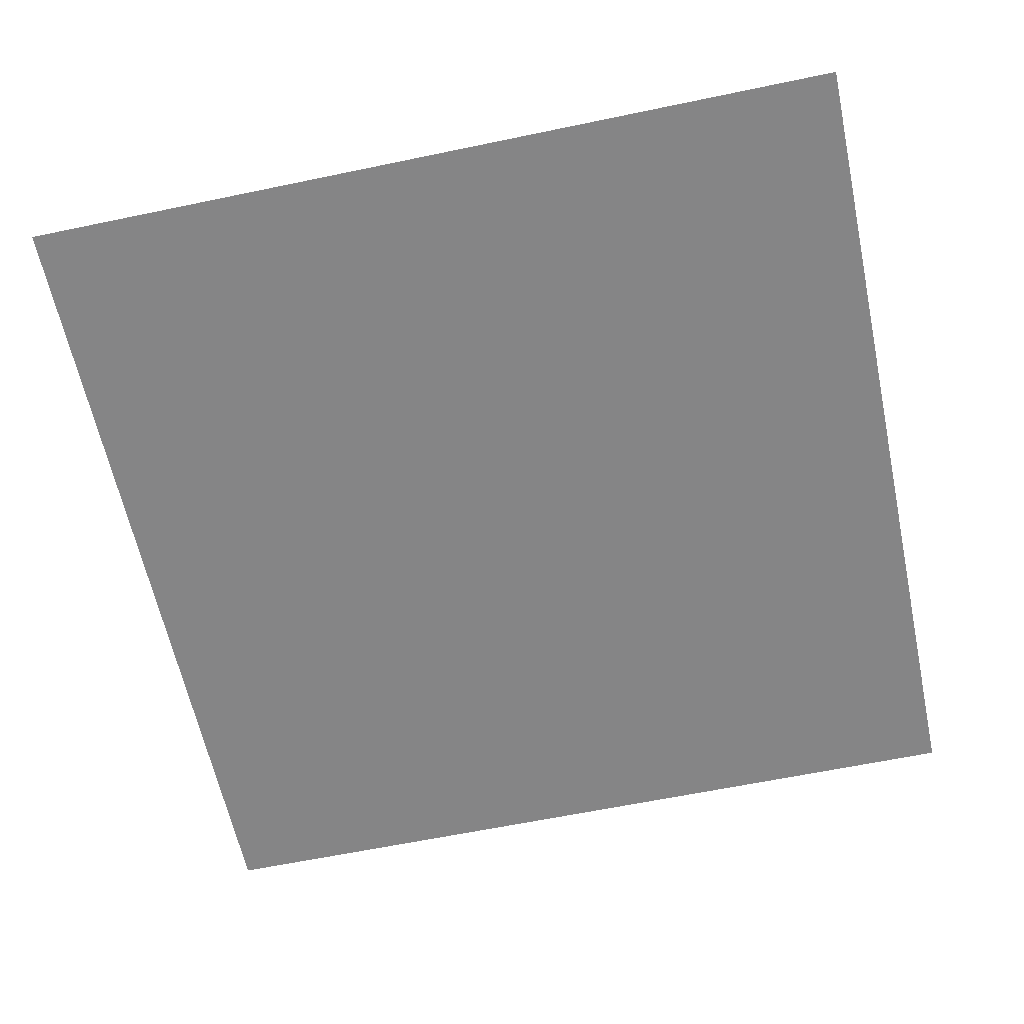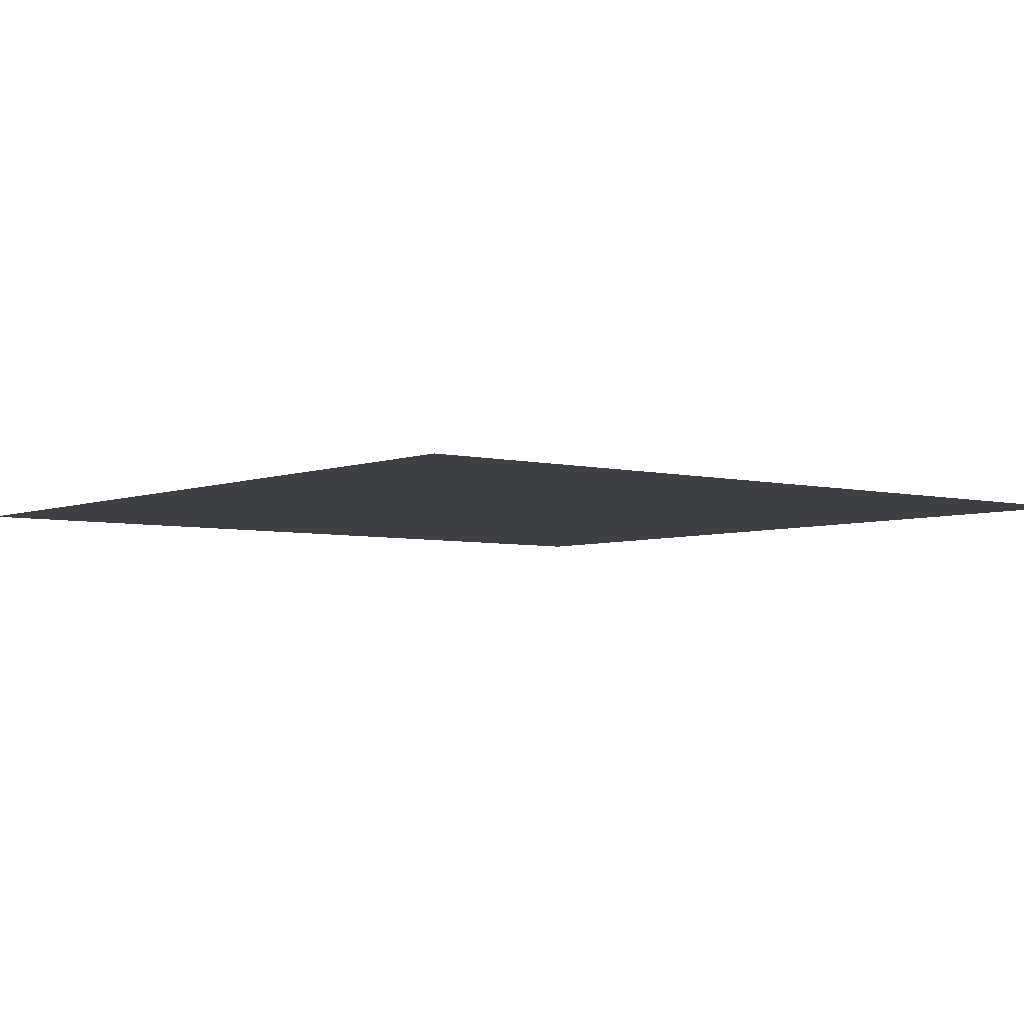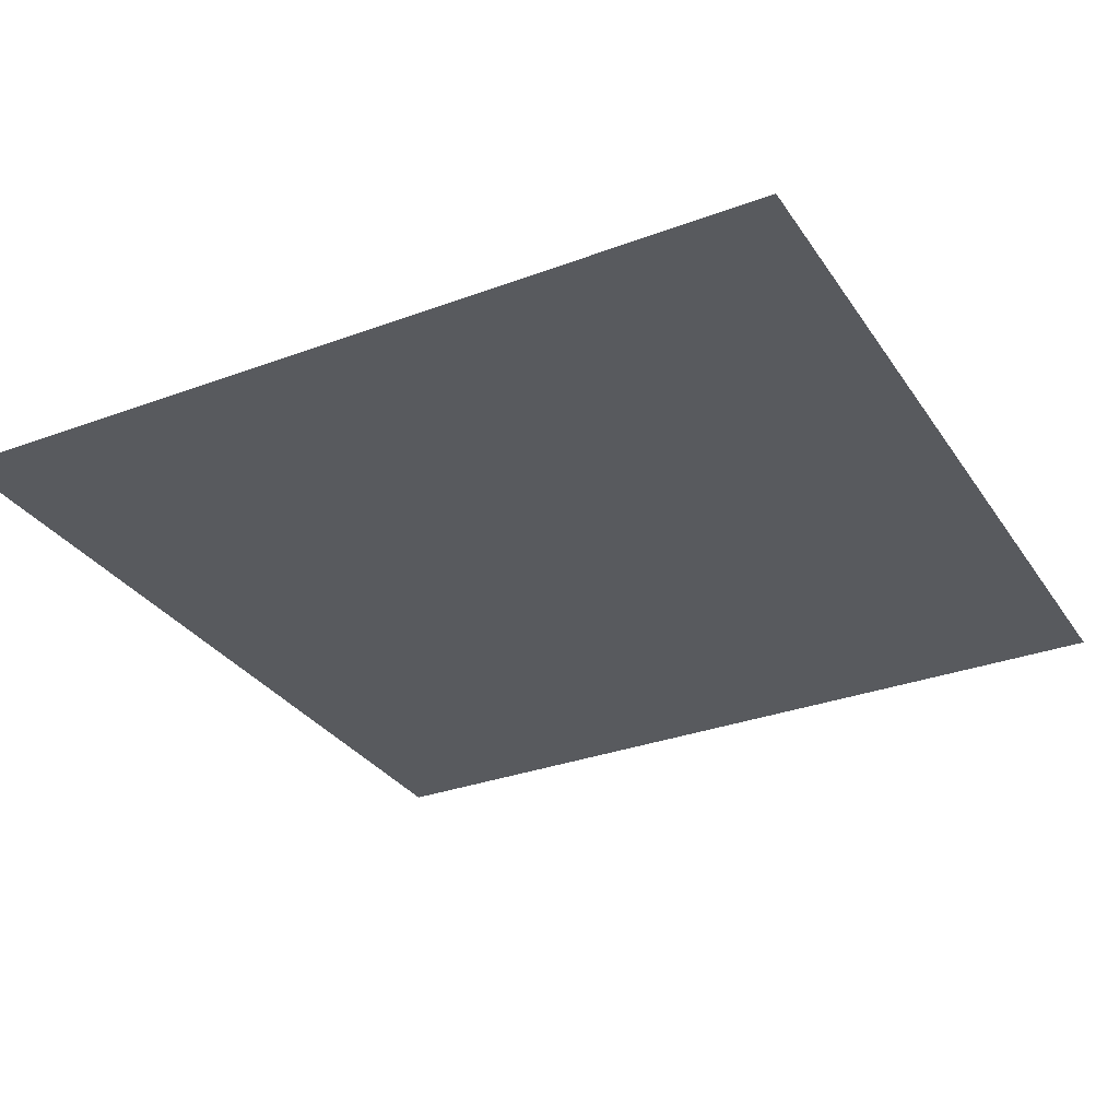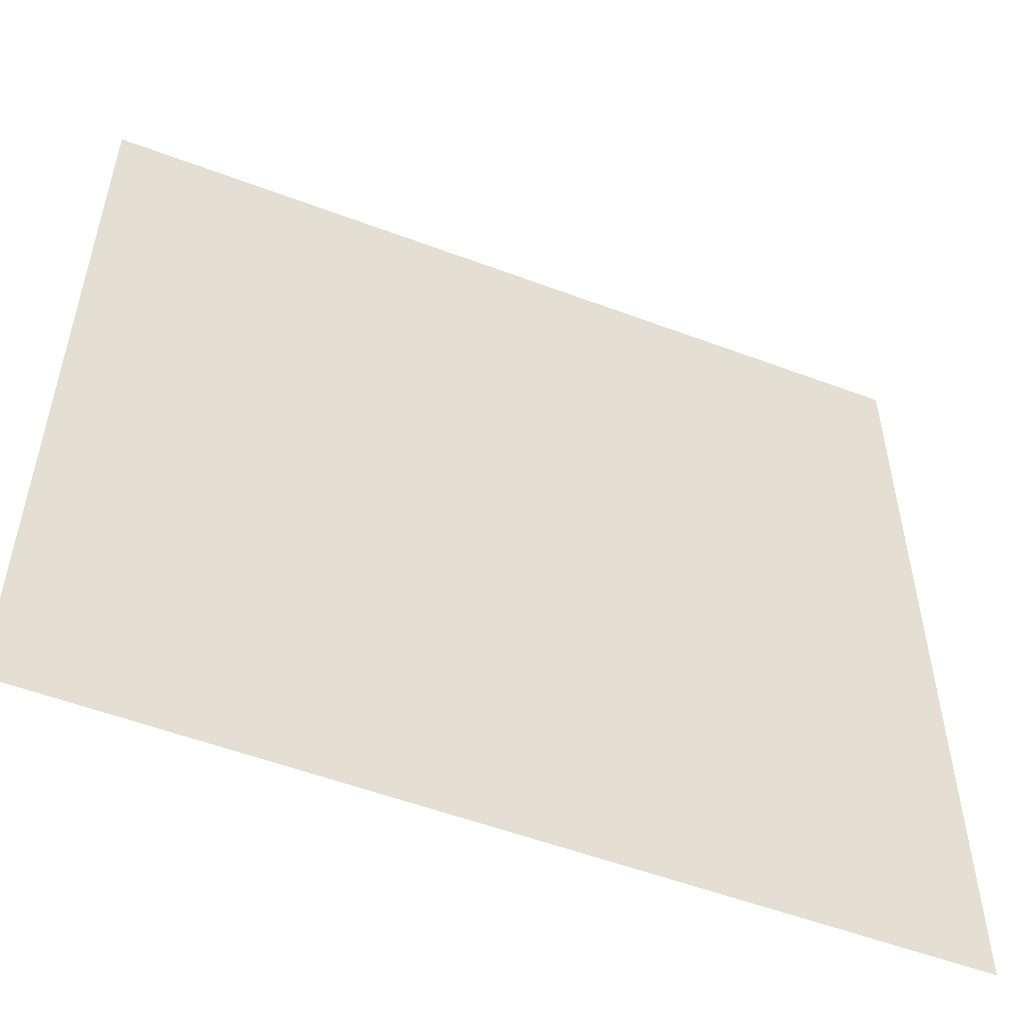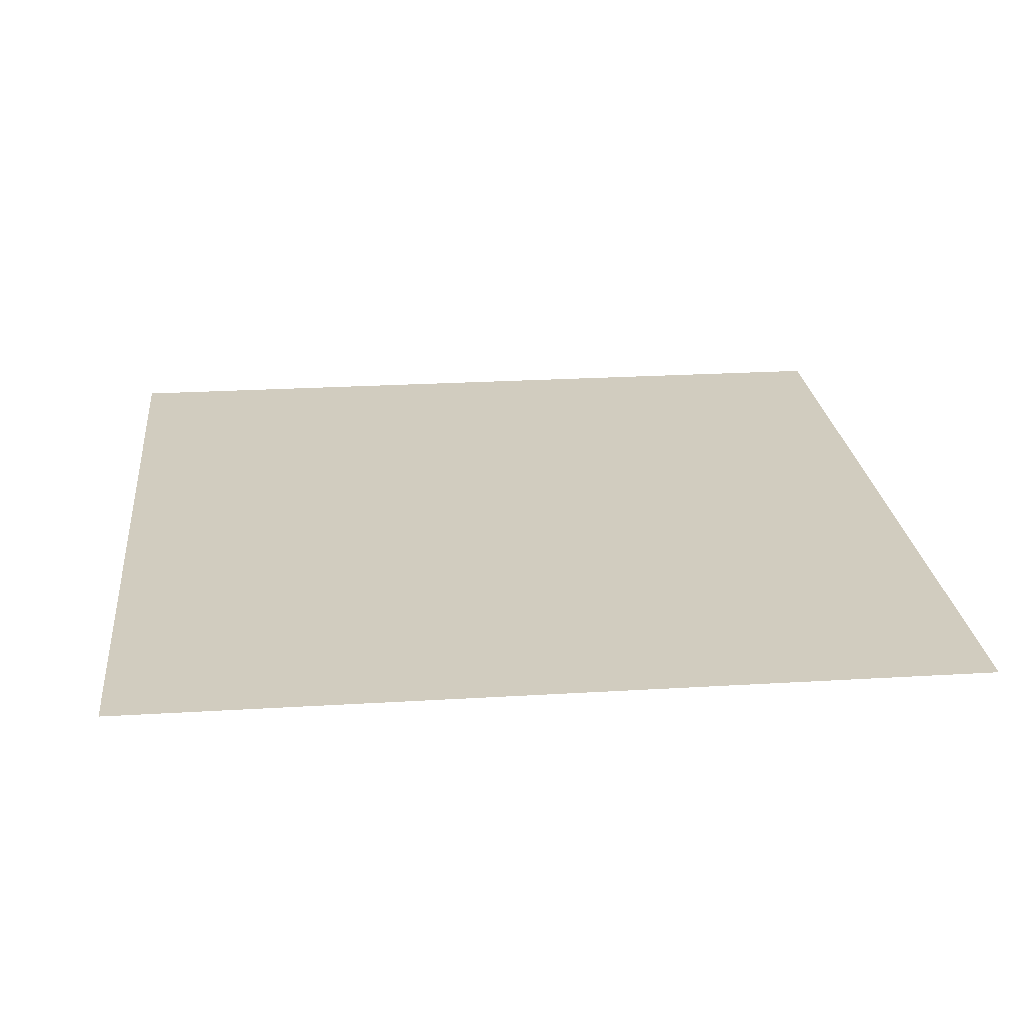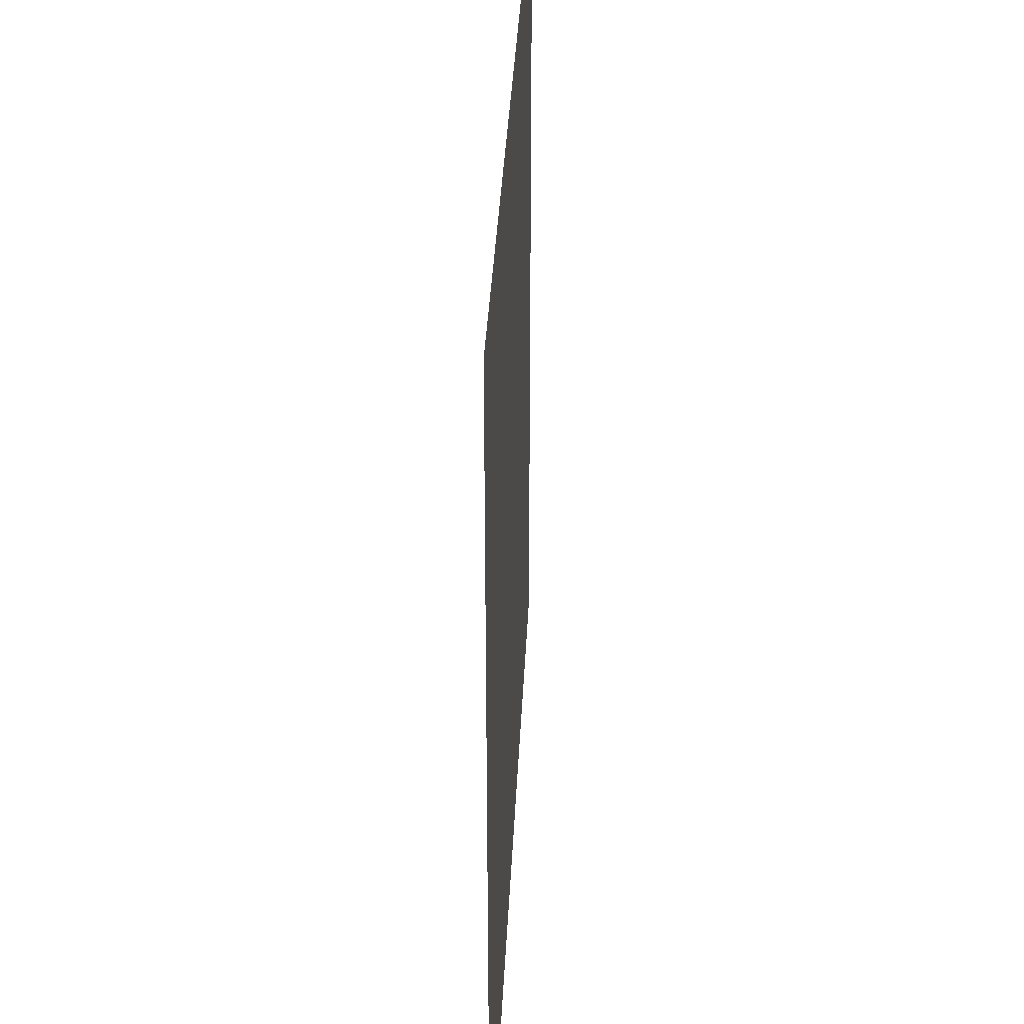
<metadata>
{"format":"obj","ext":"obj","renderer":"f3d","projection":"perspective","resolution":1024,"background":"white","views":[{"elev":-61.9,"azim":102.0,"up":"+Y"},{"elev":-4.7,"azim":51.2,"up":"+Y"},{"elev":-31.1,"azim":-62.0,"up":"+Y"},{"elev":-54.1,"azim":158.2,"up":"+Z"},{"elev":23.8,"azim":84.2,"up":"+Y"},{"elev":35.0,"azim":92.6,"up":"+Z"}]}
</metadata>
<code>
v -1.033e-05 3 -0.2
v -0.2 3 3.378e-06
v -0.2 3 -0.2
v -9.849e-06 3 2.857e-06
g pillar01_B_2_8586_1199
f 1 3 2
f 2 4 1

</code>
